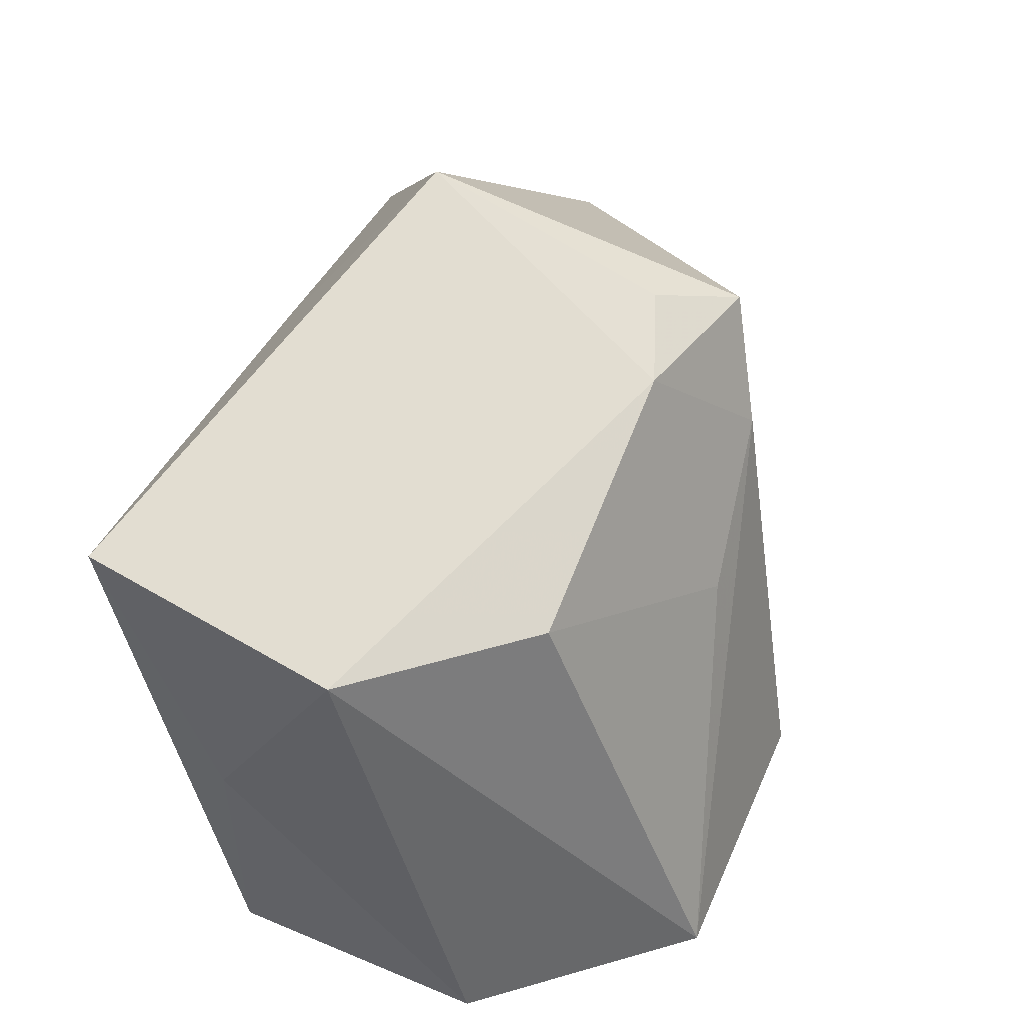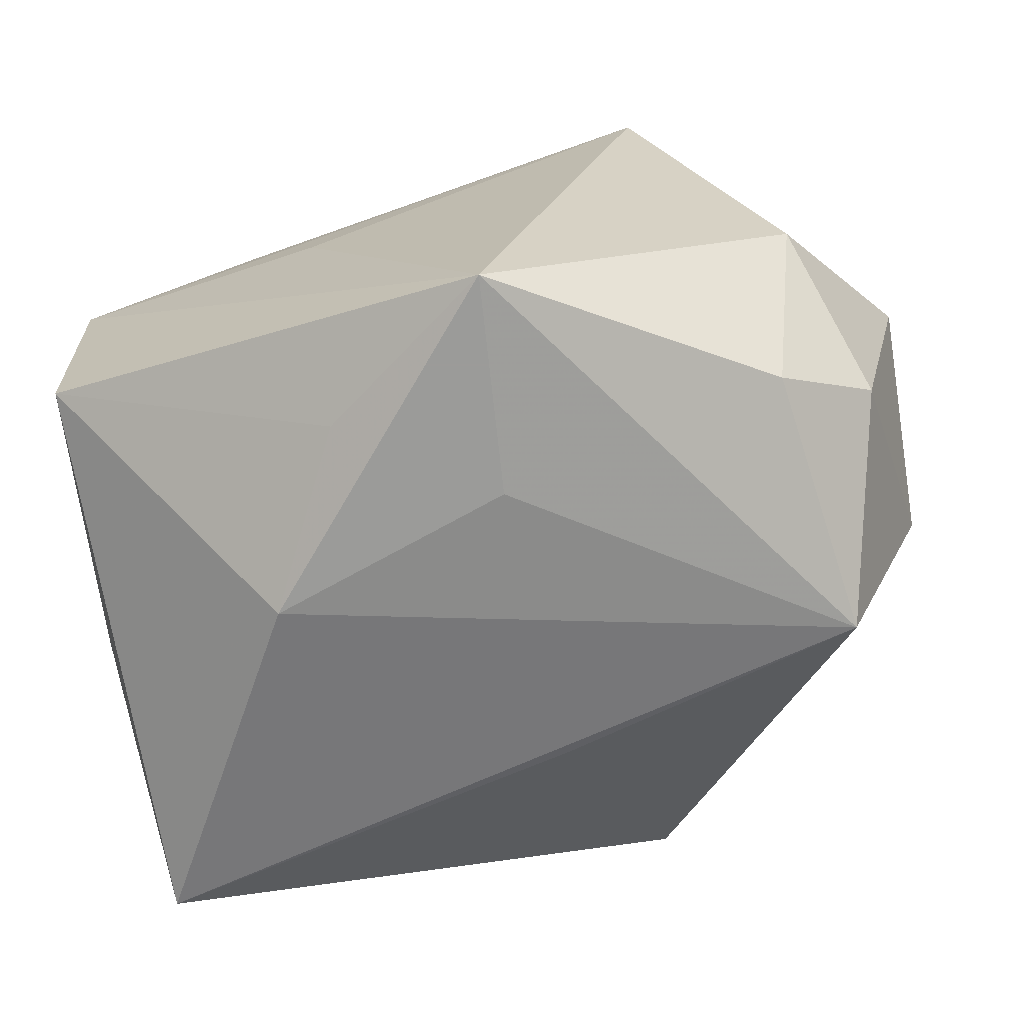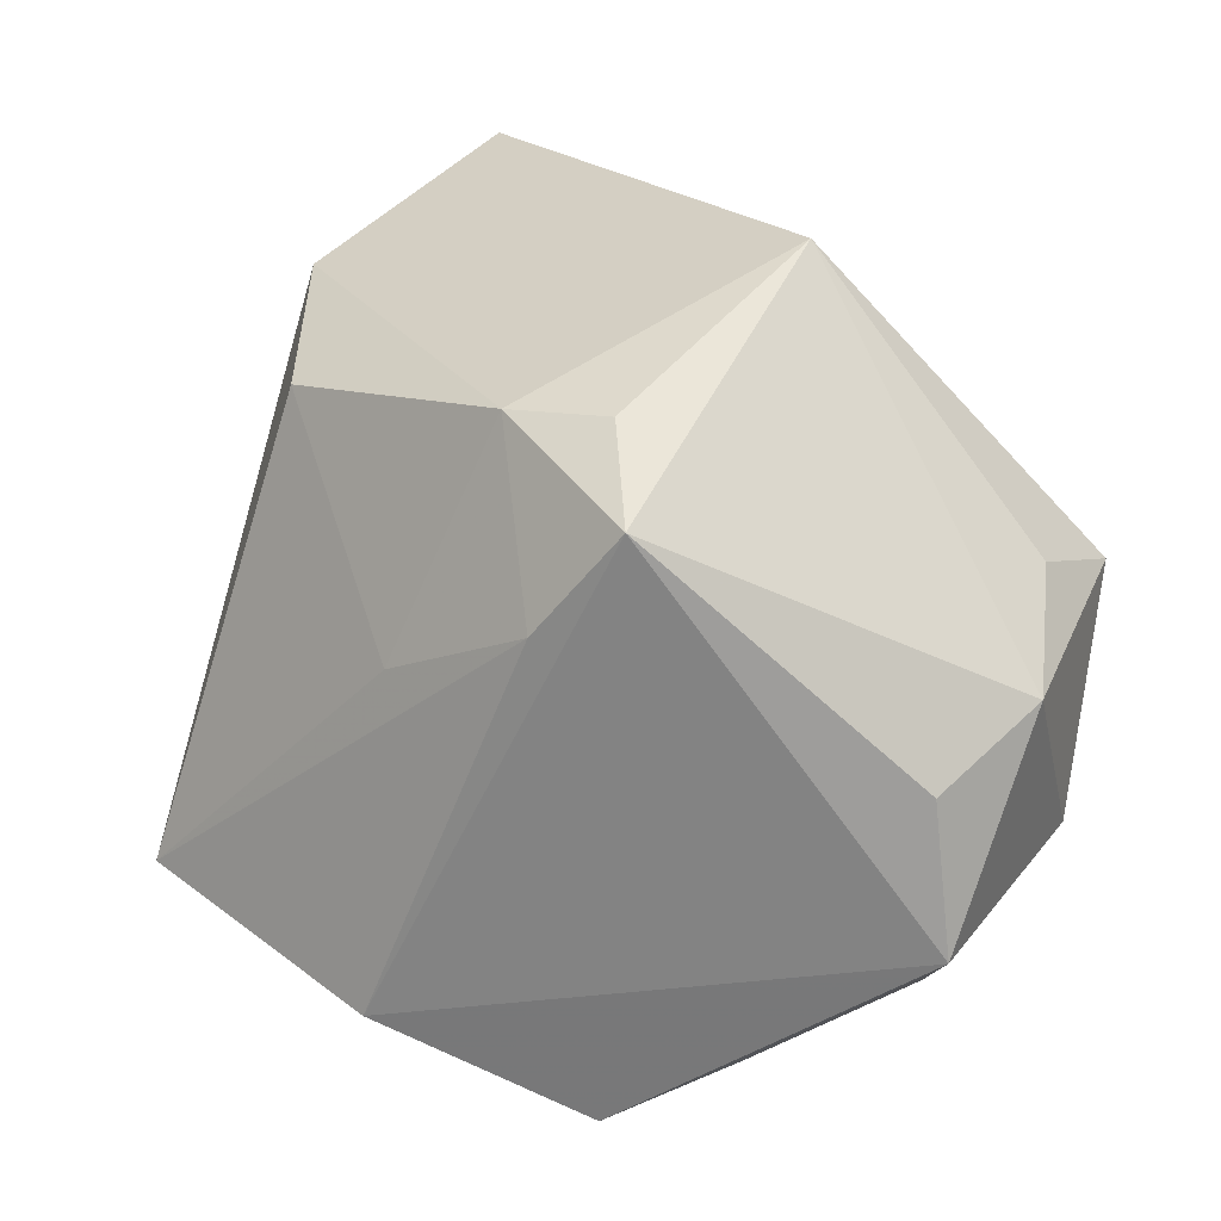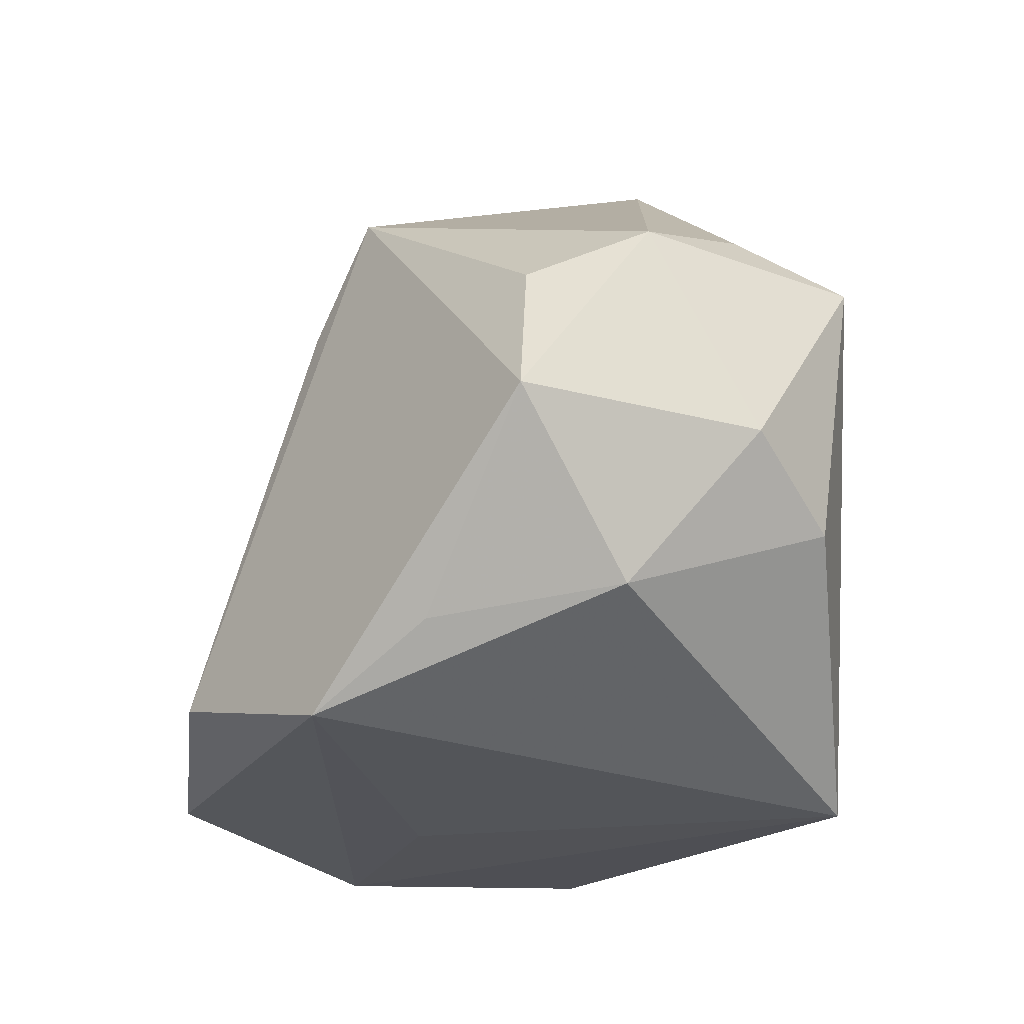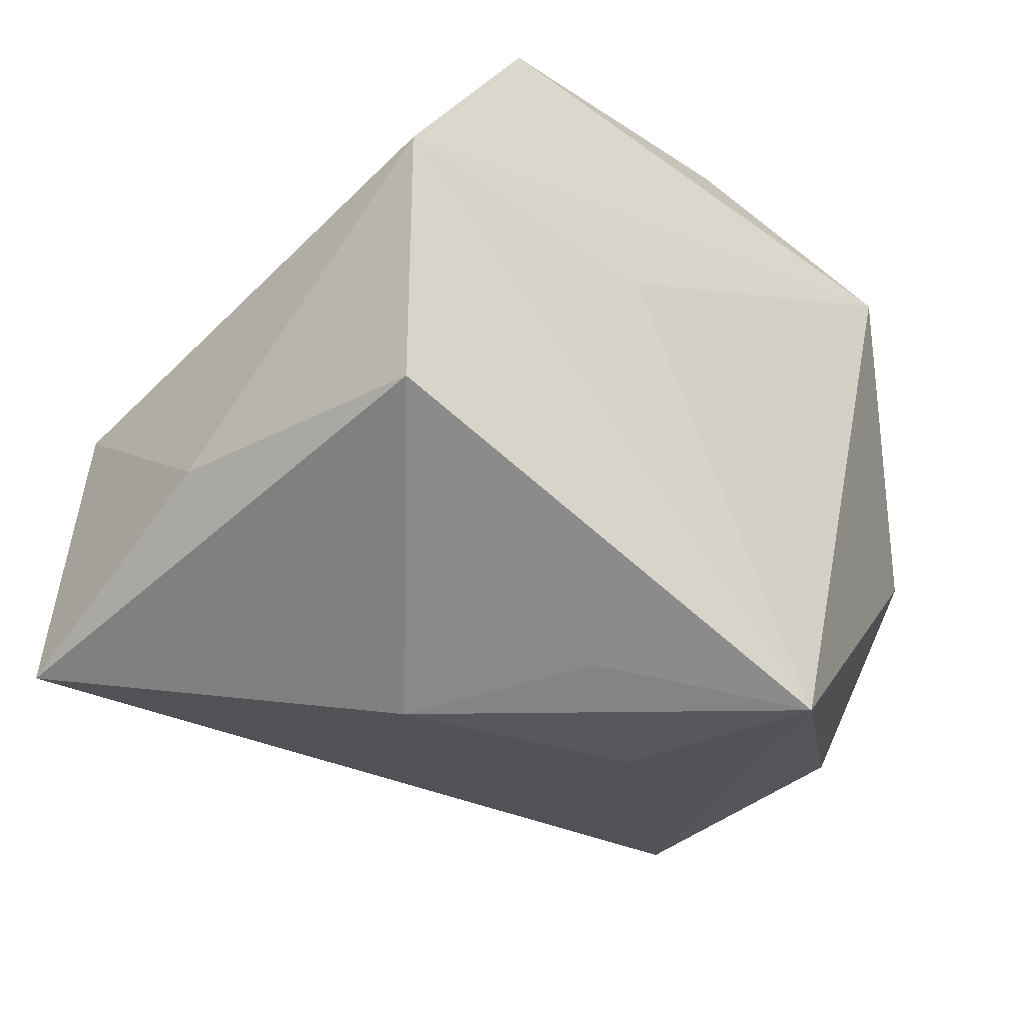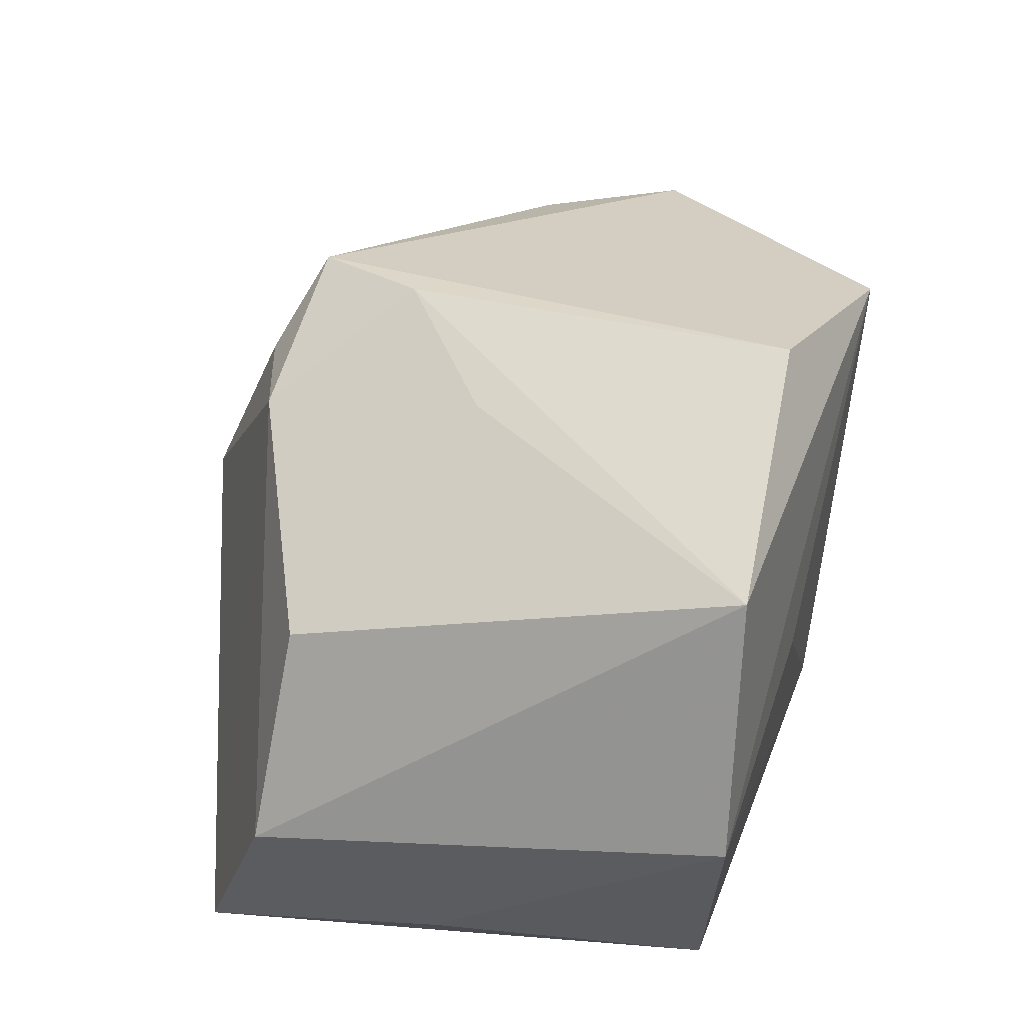
<metadata>
{"format":"obj","ext":"obj","renderer":"f3d","projection":"perspective","resolution":1024,"background":"white","views":[{"elev":51.7,"azim":-67.6,"up":"+Y"},{"elev":-69.6,"azim":9.3,"up":"+Z"},{"elev":30.5,"azim":44.2,"up":"+Y"},{"elev":-32.2,"azim":82.7,"up":"+Y"},{"elev":-28.3,"azim":-49.2,"up":"+Z"},{"elev":57.8,"azim":-83.0,"up":"+Z"}]}
</metadata>
<code>
v 0.03879 0.004275 0.006595
v 0.01246 0.02834 0.013
v 0.03218 0.009833 -0.02282
v -0.03628 -0.01856 -0.008164
v -0.009953 -0.01619 -0.02358
v -0.01285 -0.02401 0.0102
v -0.03361 0.02907 -0.01957
v 0.004821 -0.02789 -0.02619
v 0.03202 -0.02112 -0.002469
v 0.01949 -0.02833 0.022
v -0.03438 0.02279 0.002004
v -0.02249 -0.01857 0.03248
v 0.02711 -0.02277 0.01342
v -0.01726 -0.001023 -0.02619
v 0.00377 -0.008712 -0.02619
v -0.03685 0.006395 -0.008029
v -0.03685 -0.01925 0.01476
v -0.02086 0.02078 0.01608
v 0.01246 0.03582 -0.008351
v 0.005224 0.01863 -0.02106
v 0.04031 0.008757 -0.003677
v 0.03326 0.01395 -0.0129
v 0.04166 -0.008743 0.007487
v 0.003786 0.02711 0.01615
v 0.03691 -0.008502 -0.01318
v 0.01935 0.02378 0.01904
v -0.0004738 0.006576 0.02506
v 0.00365 -0.02056 0.03248
v 0.02867 -0.01323 -0.02025
v 0.01341 0.01438 0.0231
f 10 23 28
f 11 17 12
f 12 10 28
f 17 10 12
f 19 7 24
f 24 7 11
f 8 17 4
f 4 7 14
f 16 17 11
f 11 7 16
f 16 4 17
f 7 4 16
f 6 17 8
f 8 10 6
f 6 10 17
f 20 7 19
f 9 10 8
f 8 29 9
f 3 29 8
f 3 20 19
f 14 7 3
f 7 20 3
f 23 1 26
f 28 23 26
f 11 12 18
f 18 24 11
f 14 8 5
f 5 4 14
f 8 4 5
f 23 10 13
f 13 9 23
f 10 9 13
f 29 3 25
f 23 9 25
f 25 9 29
f 21 1 23
f 23 25 21
f 21 25 3
f 19 26 21
f 21 26 1
f 15 8 14
f 14 3 15
f 15 3 8
f 19 24 2
f 2 26 19
f 24 26 2
f 27 18 12
f 24 18 27
f 22 3 19
f 19 21 22
f 22 21 3
f 30 26 24
f 24 27 30
f 28 26 30
f 30 12 28
f 30 27 12

</code>
